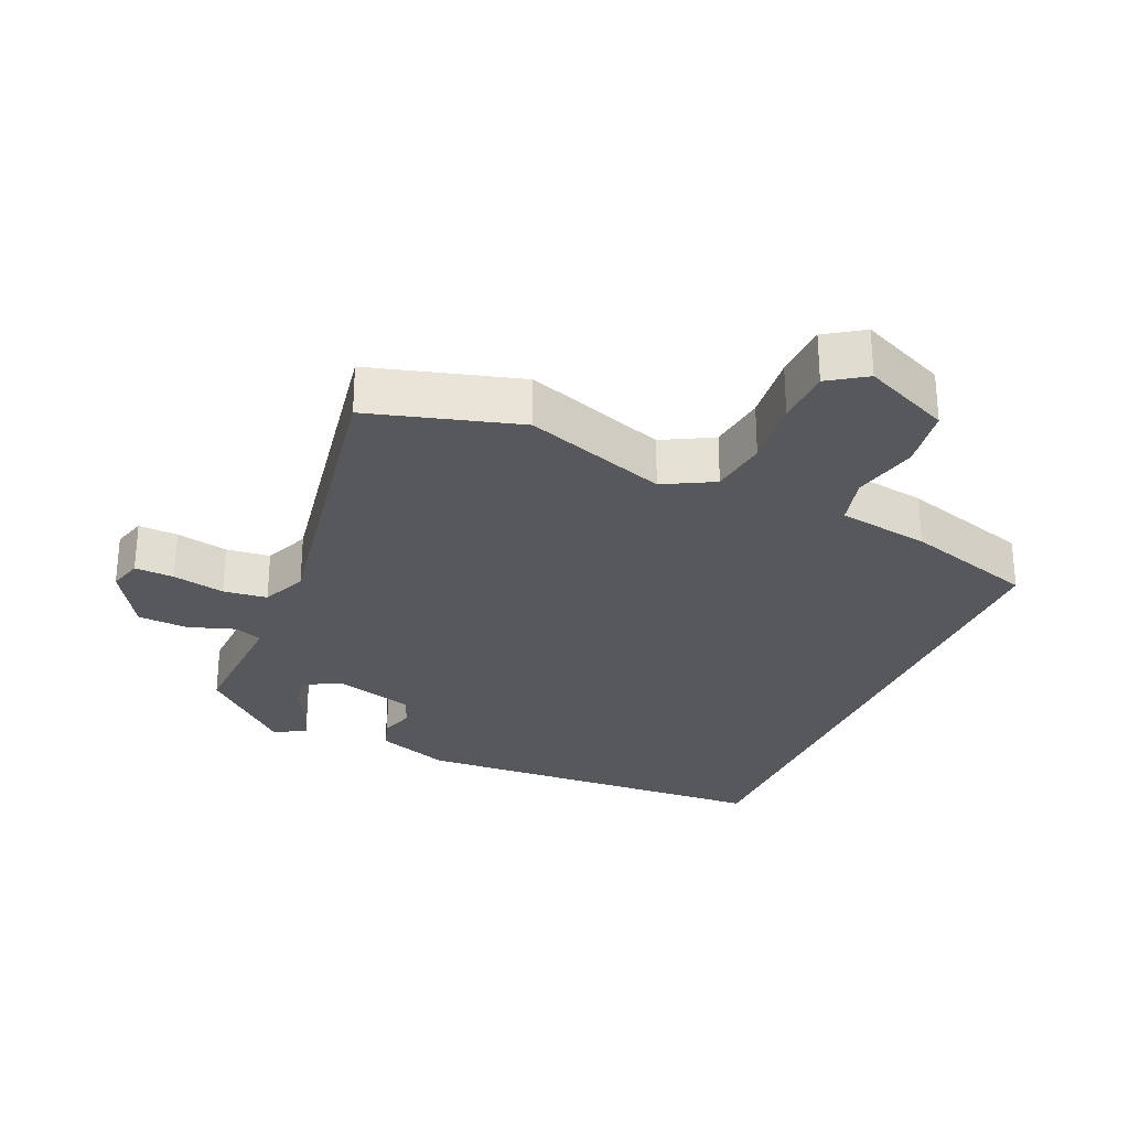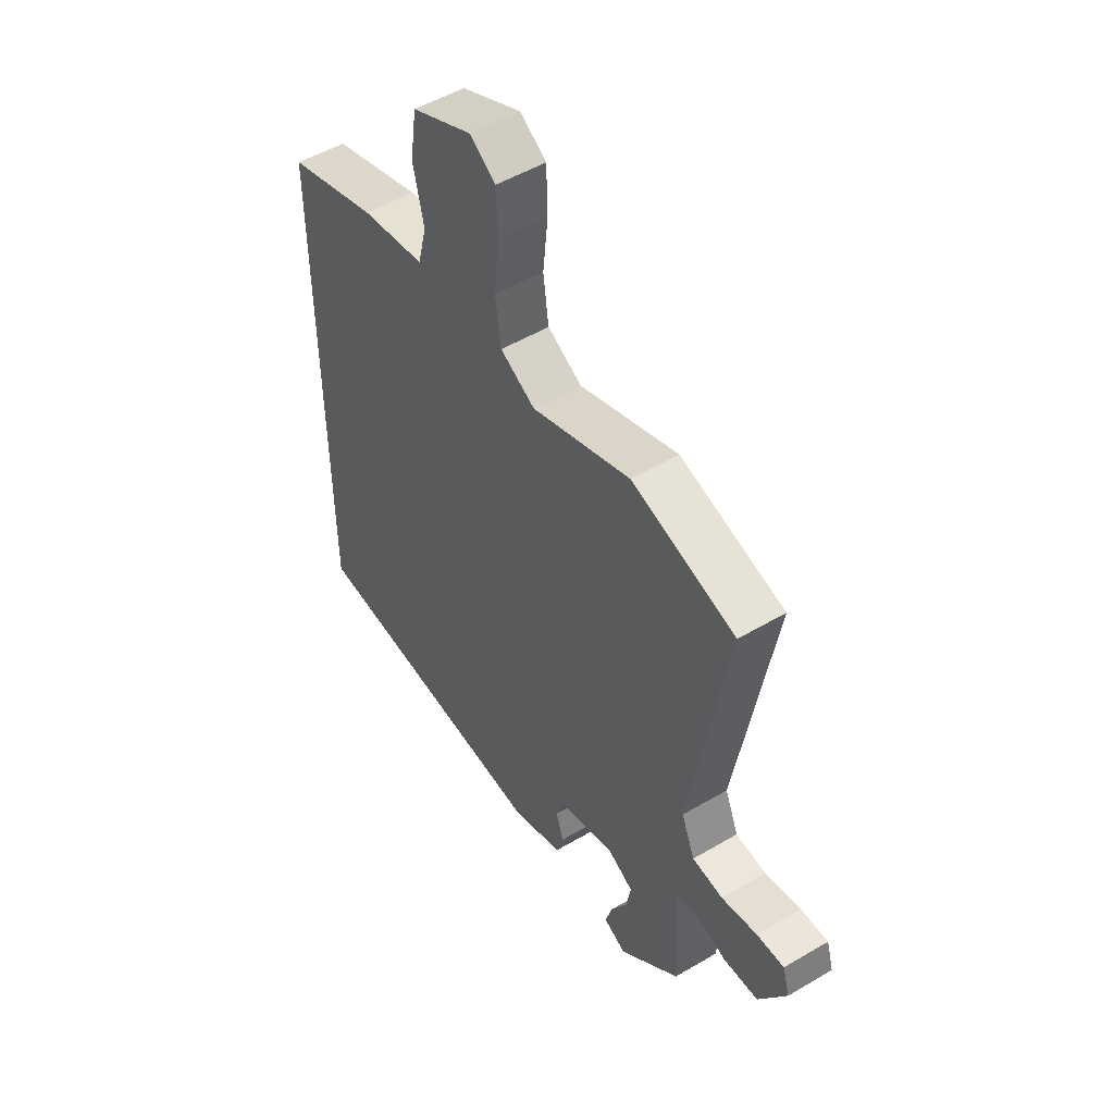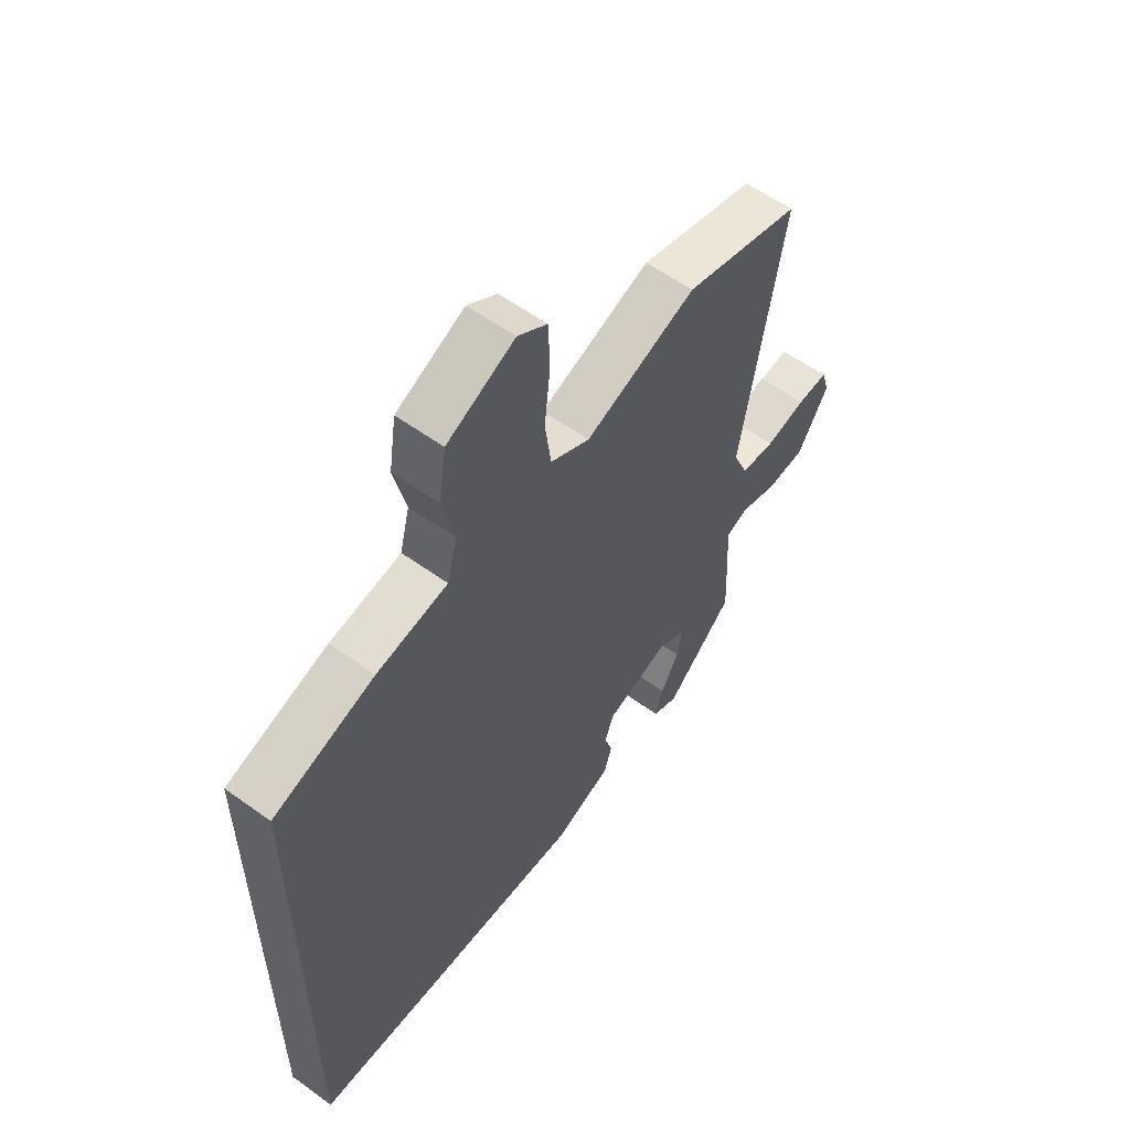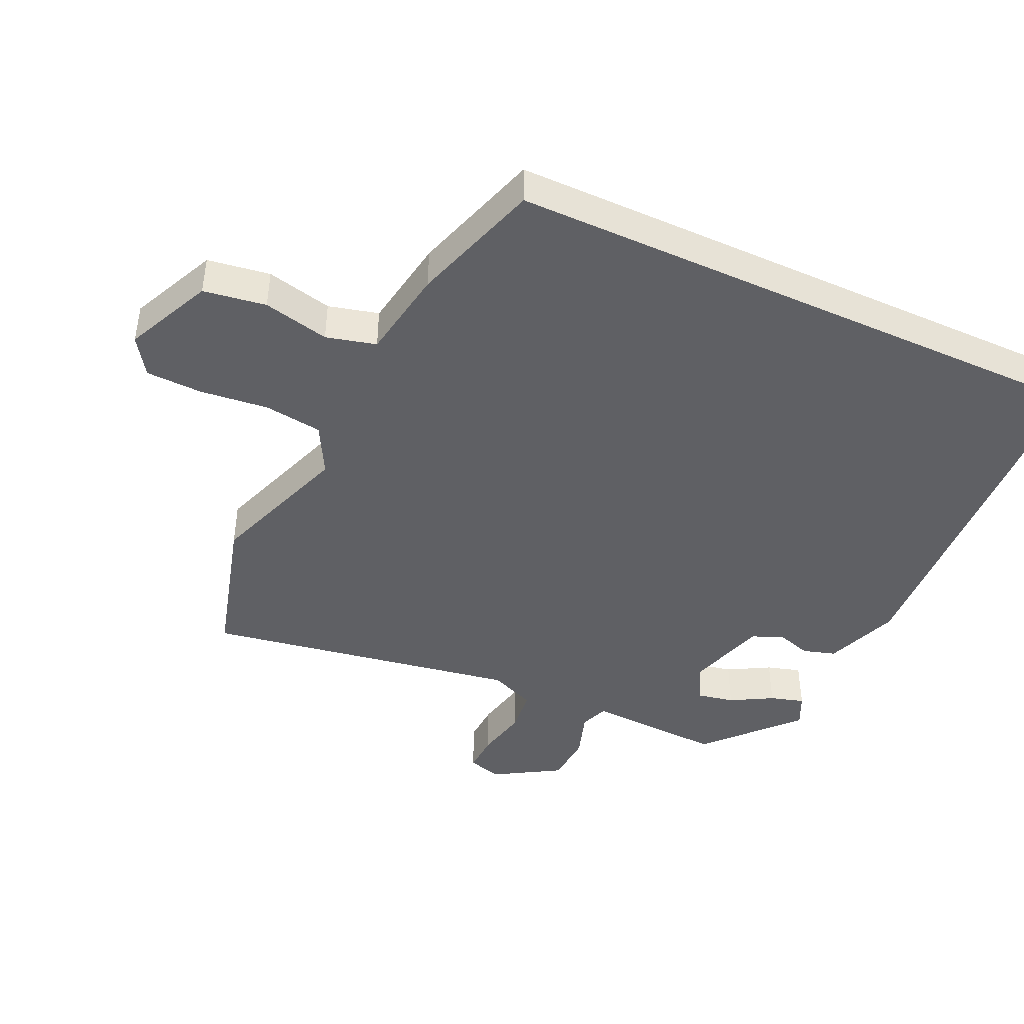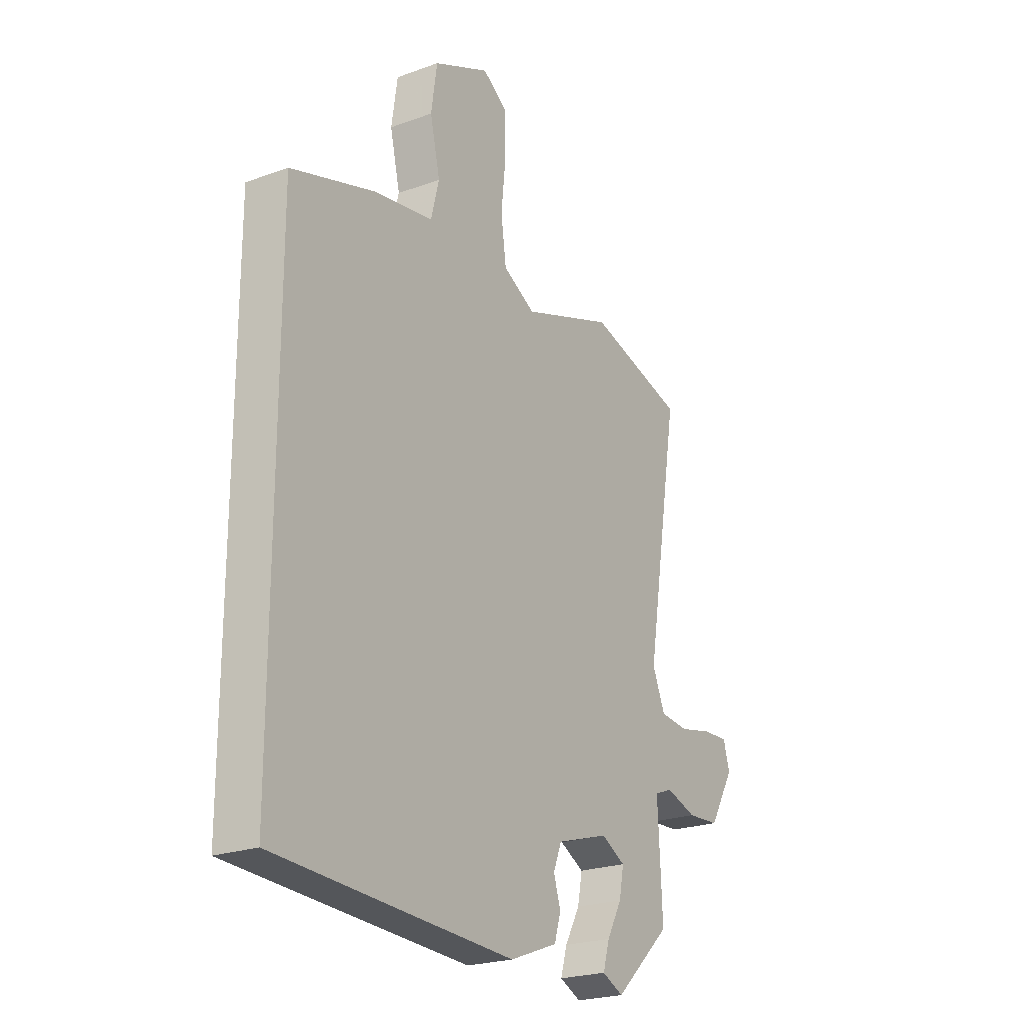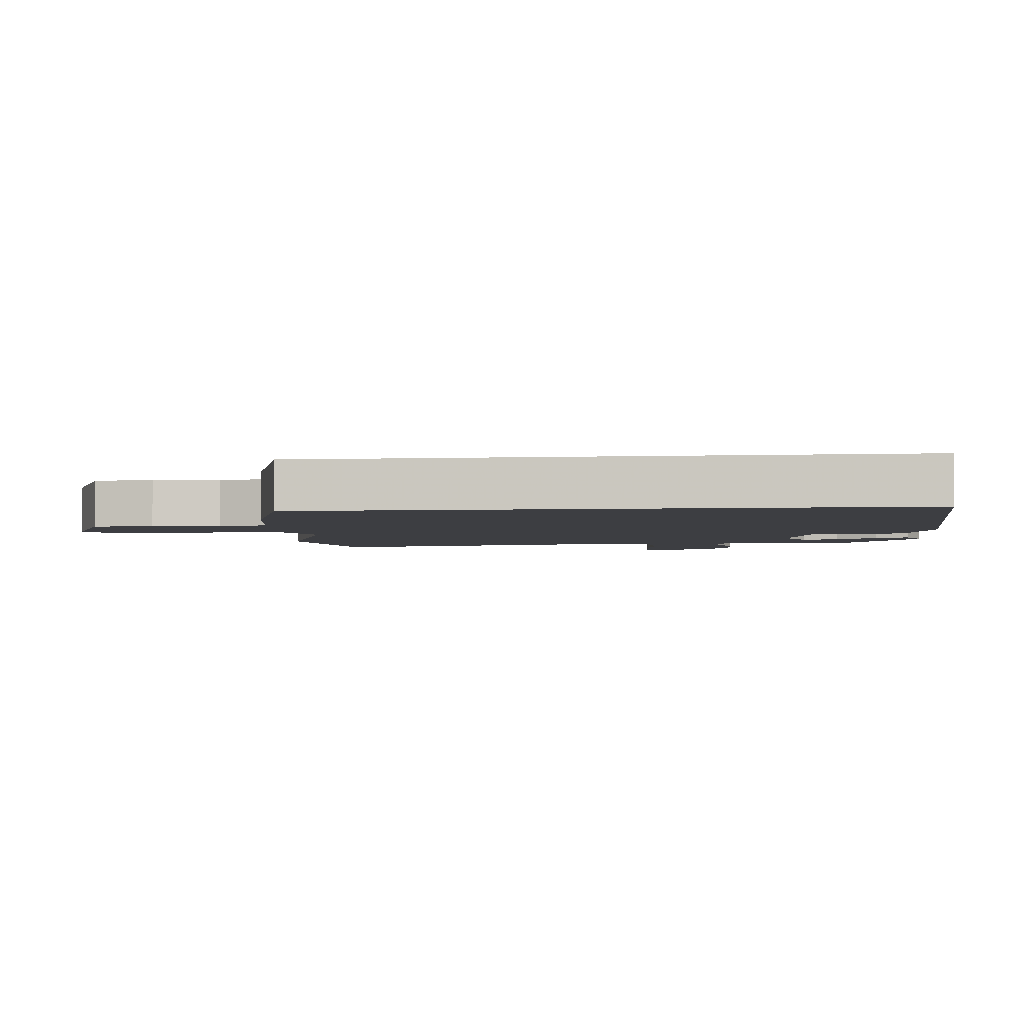
<metadata>
{"format":"obj","ext":"obj","renderer":"f3d","projection":"perspective","resolution":1024,"background":"white","views":[{"elev":-28.1,"azim":-23.1,"up":"+Y"},{"elev":51.4,"azim":-122.7,"up":"+Z"},{"elev":58.0,"azim":126.8,"up":"+Z"},{"elev":-44.0,"azim":65.4,"up":"+Y"},{"elev":-23.0,"azim":121.9,"up":"+Z"},{"elev":-3.6,"azim":96.0,"up":"+Y"}]}
</metadata>
<code>
v -0.544 0.07 0.488
v -0.32 0.07 0.55
v -0.107 0.07 0.474
v -0.032 0.07 0.514
v -0.02 0.07 0.601
v -0.031 0.07 0.704
v -0.028 0.07 0.789
v 0.028 0.07 0.826
v 0.158 0.07 0.766
v 0.172 0.07 0.672
v 0.149 0.07 0.573
v 0.168 0.07 0.498
v 0.305 0.07 0.475
v 0.5 0.07 0.413
v 0.5 0.07 -0.492
v -0.05 0.07 -0.519
v -0.161 0.07 -0.477
v -0.176 0.07 -0.428
v -0.16 0.07 -0.377
v -0.179 0.07 -0.329
v -0.3 0.07 -0.292
v -0.356 0.07 -0.322
v -0.345 0.07 -0.378
v -0.31 0.07 -0.441
v -0.295 0.07 -0.492
v -0.344 0.07 -0.515
v -0.475 0.07 -0.394
v -0.471 0.07 -0.306
v -0.465 0.07 -0.188
v -0.507 0.07 -0.172
v -0.578 0.07 -0.195
v -0.653 0.07 -0.19
v -0.712 0.07 -0.091
v -0.697 0.07 -0.04
v -0.638 0.07 -0.043
v -0.56 0.07 -0.06
v -0.494 0.07 -0.053
v -0.465 0.07 0.016
v -0.544 0 0.488
v -0.32 0 0.55
v -0.107 0 0.474
v -0.032 0 0.514
v -0.02 0 0.601
v -0.031 0 0.704
v -0.028 0 0.789
v 0.028 0 0.826
v 0.158 0 0.766
v 0.172 0 0.672
v 0.149 0 0.573
v 0.168 0 0.498
v 0.305 0 0.475
v 0.5 0 0.413
v 0.5 0 -0.492
v -0.05 0 -0.519
v -0.161 0 -0.477
v -0.176 0 -0.428
v -0.16 0 -0.377
v -0.179 0 -0.329
v -0.3 0 -0.292
v -0.356 0 -0.322
v -0.345 0 -0.378
v -0.31 0 -0.441
v -0.295 0 -0.492
v -0.344 0 -0.515
v -0.475 0 -0.394
v -0.471 0 -0.306
v -0.465 0 -0.188
v -0.507 0 -0.172
v -0.578 0 -0.195
v -0.653 0 -0.19
v -0.712 0 -0.091
v -0.697 0 -0.04
v -0.638 0 -0.043
v -0.56 0 -0.06
v -0.494 0 -0.053
v -0.465 0 0.016
f 33 34 35 36
f 33 36 37
f 30 31 32 33
f 29 30 33 37
f 26 27 28 29
f 26 29 37 38
f 23 24 25 26
f 22 23 26 38
f 16 17 18 19
f 16 19 20
f 15 16 20
f 12 13 14 15
f 12 15 20 21
f 8 9 10 11
f 5 6 7 8
f 4 5 8 11
f 3 4 11 12
f 1 2 3
f 38 1 3
f 21 22 38
f 3 12 21 38
f 74 73 72 71
f 75 74 71
f 71 70 69 68
f 75 71 68 67
f 67 66 65 64
f 76 75 67 64
f 64 63 62 61
f 76 64 61 60
f 57 56 55 54
f 58 57 54
f 58 54 53
f 53 52 51 50
f 59 58 53 50
f 49 48 47 46
f 46 45 44 43
f 49 46 43 42
f 50 49 42 41
f 41 40 39
f 41 39 76
f 76 60 59
f 76 59 50 41
f 1 39 40 2
f 2 40 41 3
f 3 41 42 4
f 4 42 43 5
f 5 43 44 6
f 6 44 45 7
f 7 45 46 8
f 8 46 47 9
f 9 47 48 10
f 10 48 49 11
f 11 49 50 12
f 12 50 51 13
f 13 51 52 14
f 14 52 53 15
f 15 53 54 16
f 16 54 55 17
f 17 55 56 18
f 18 56 57 19
f 19 57 58 20
f 20 58 59 21
f 21 59 60 22
f 22 60 61 23
f 23 61 62 24
f 24 62 63 25
f 25 63 64 26
f 26 64 65 27
f 27 65 66 28
f 28 66 67 29
f 29 67 68 30
f 30 68 69 31
f 31 69 70 32
f 32 70 71 33
f 33 71 72 34
f 34 72 73 35
f 35 73 74 36
f 36 74 75 37
f 37 75 76 38
f 38 76 39 1

</code>
